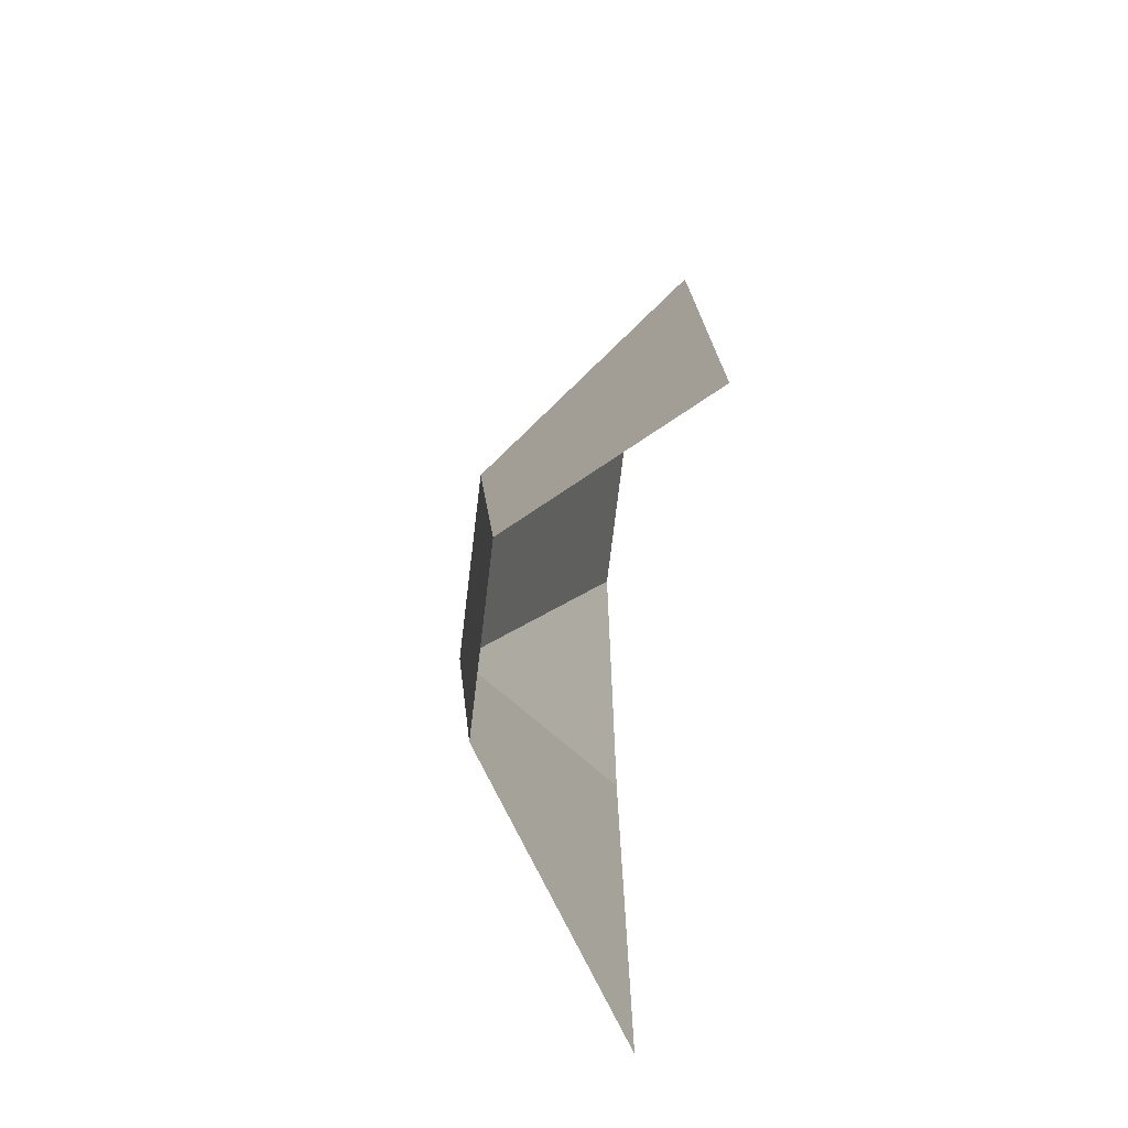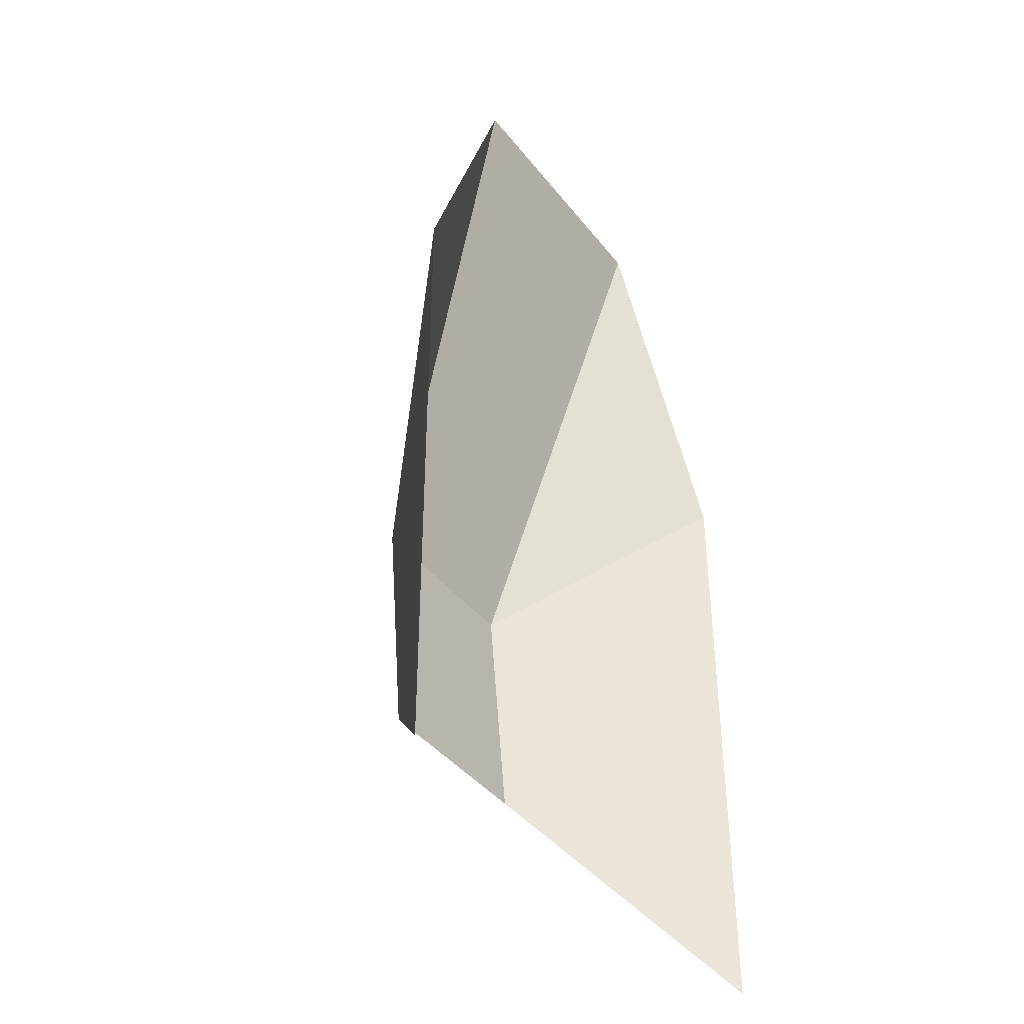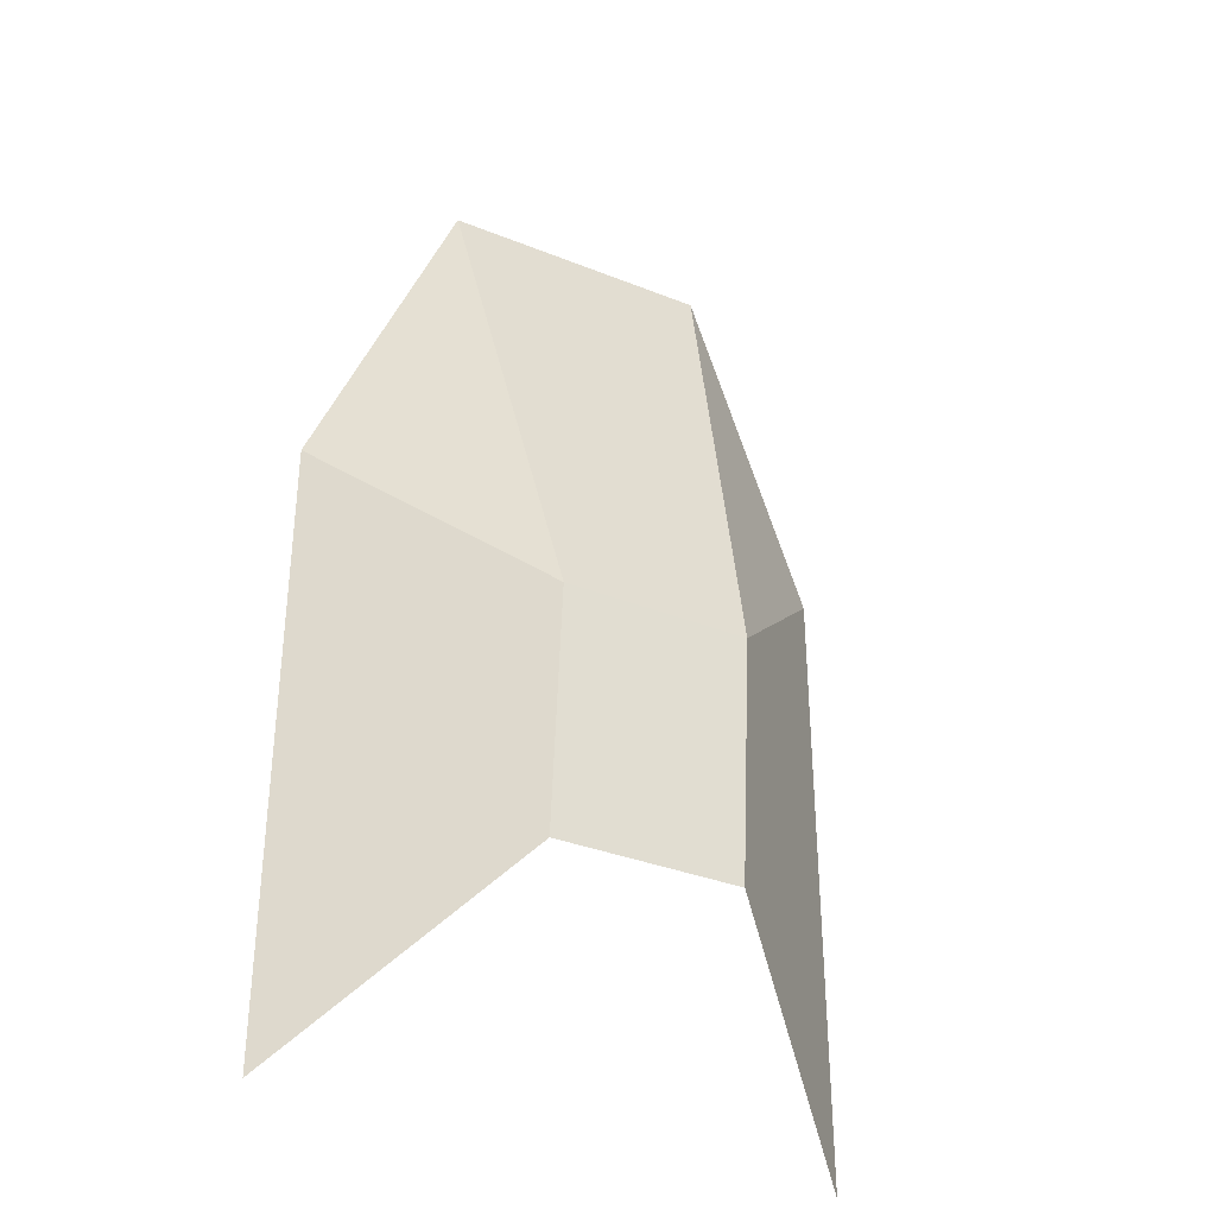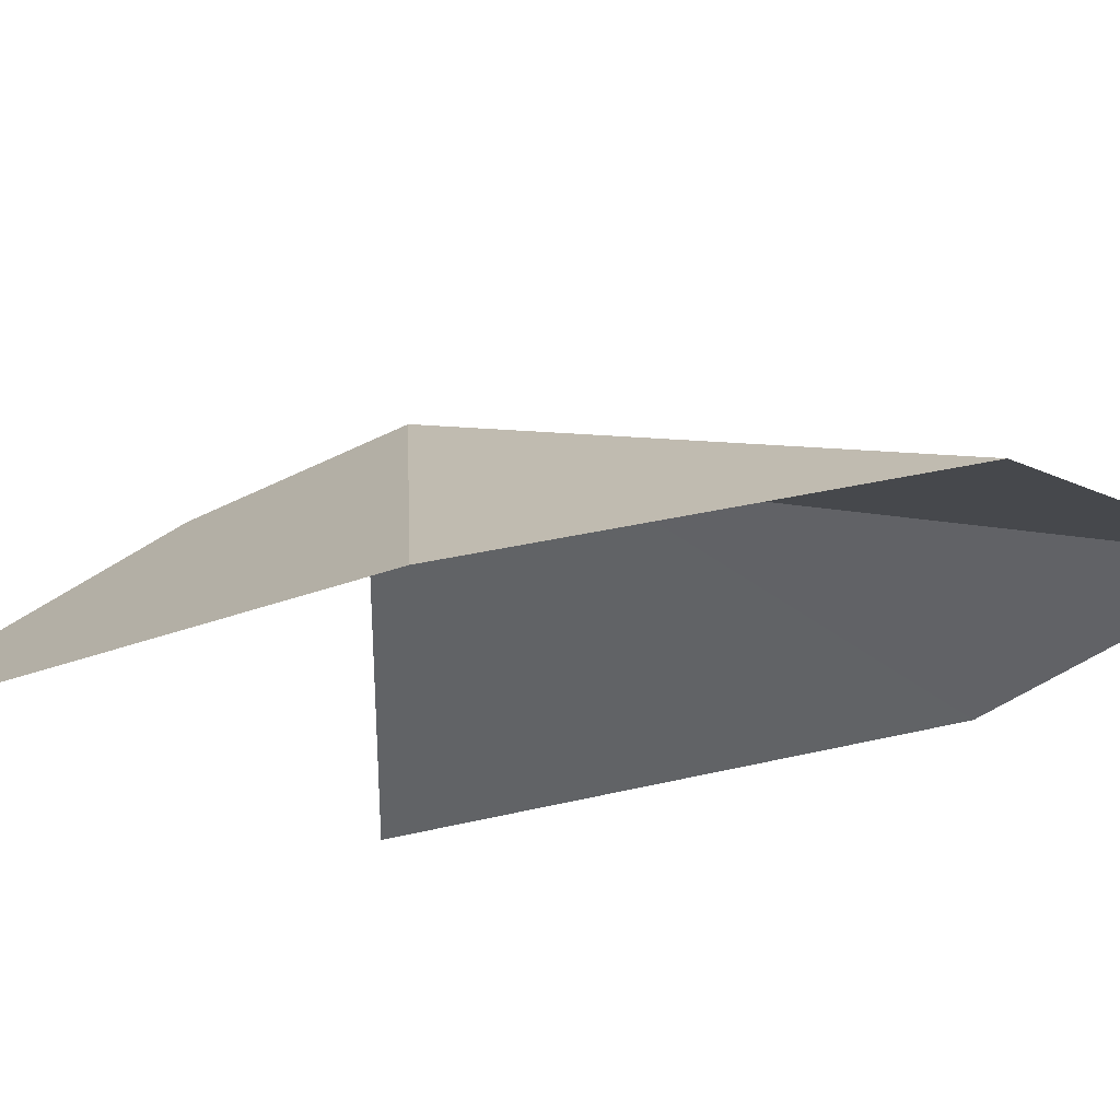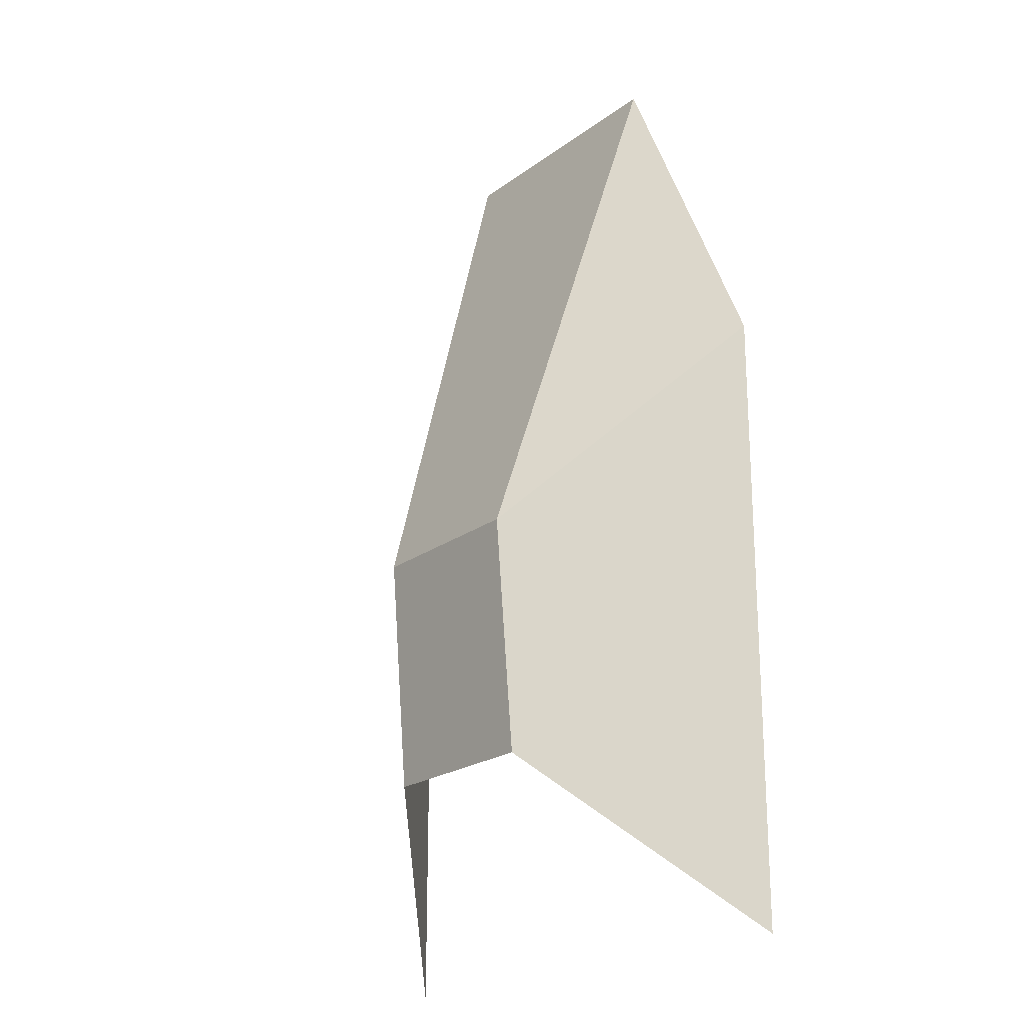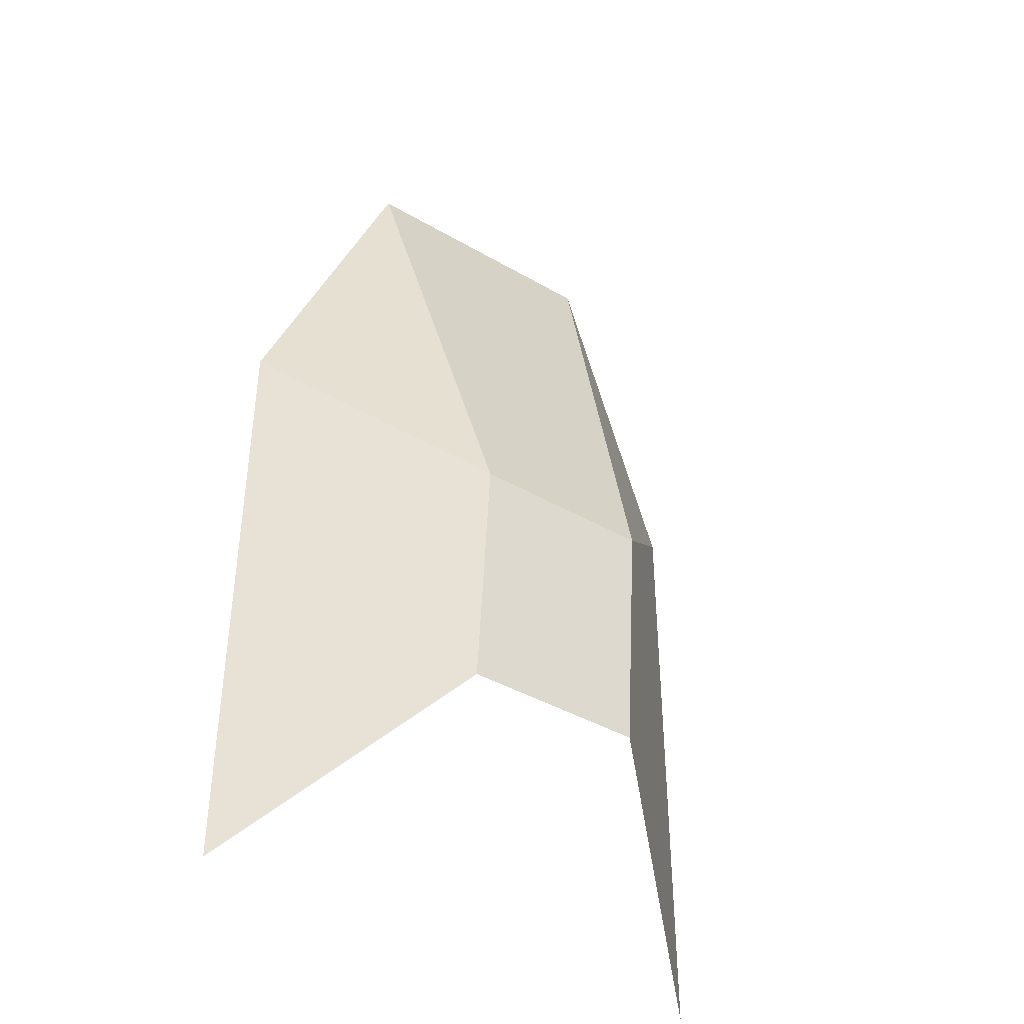
<metadata>
{"format":"obj","ext":"obj","renderer":"f3d","projection":"perspective","resolution":1024,"background":"white","views":[{"elev":-75.6,"azim":-96.9,"up":"+Z"},{"elev":-40.6,"azim":-55.8,"up":"+Z"},{"elev":-34.5,"azim":151.8,"up":"+Z"},{"elev":-16.4,"azim":-45.7,"up":"+Y"},{"elev":-21.3,"azim":-127.8,"up":"+Z"},{"elev":-40.6,"azim":144.5,"up":"+Z"}]}
</metadata>
<code>
o BOD.005
v 0.9533 1.977 2.19
v 0.3173 2.604 1.493
v 0.4771 2.051 3.356
v 0.9533 1.977 0.0292
v 0.3173 2.537 0.6637
v -0.9533 1.977 2.19
v -0.3173 2.604 1.493
v -0.9533 1.977 0.0292
v -0.3173 2.537 0.6637
v 0 2.537 0.6637
v 0 2.604 1.493
v -0.4759 2.051 3.355
f 1 2 3
f 5 10 11 2
f 6 12 7
f 11 10 9 7
f 7 12 11
f 5 2 1 4
f 12 3 2 11
f 6 7 9 8

</code>
